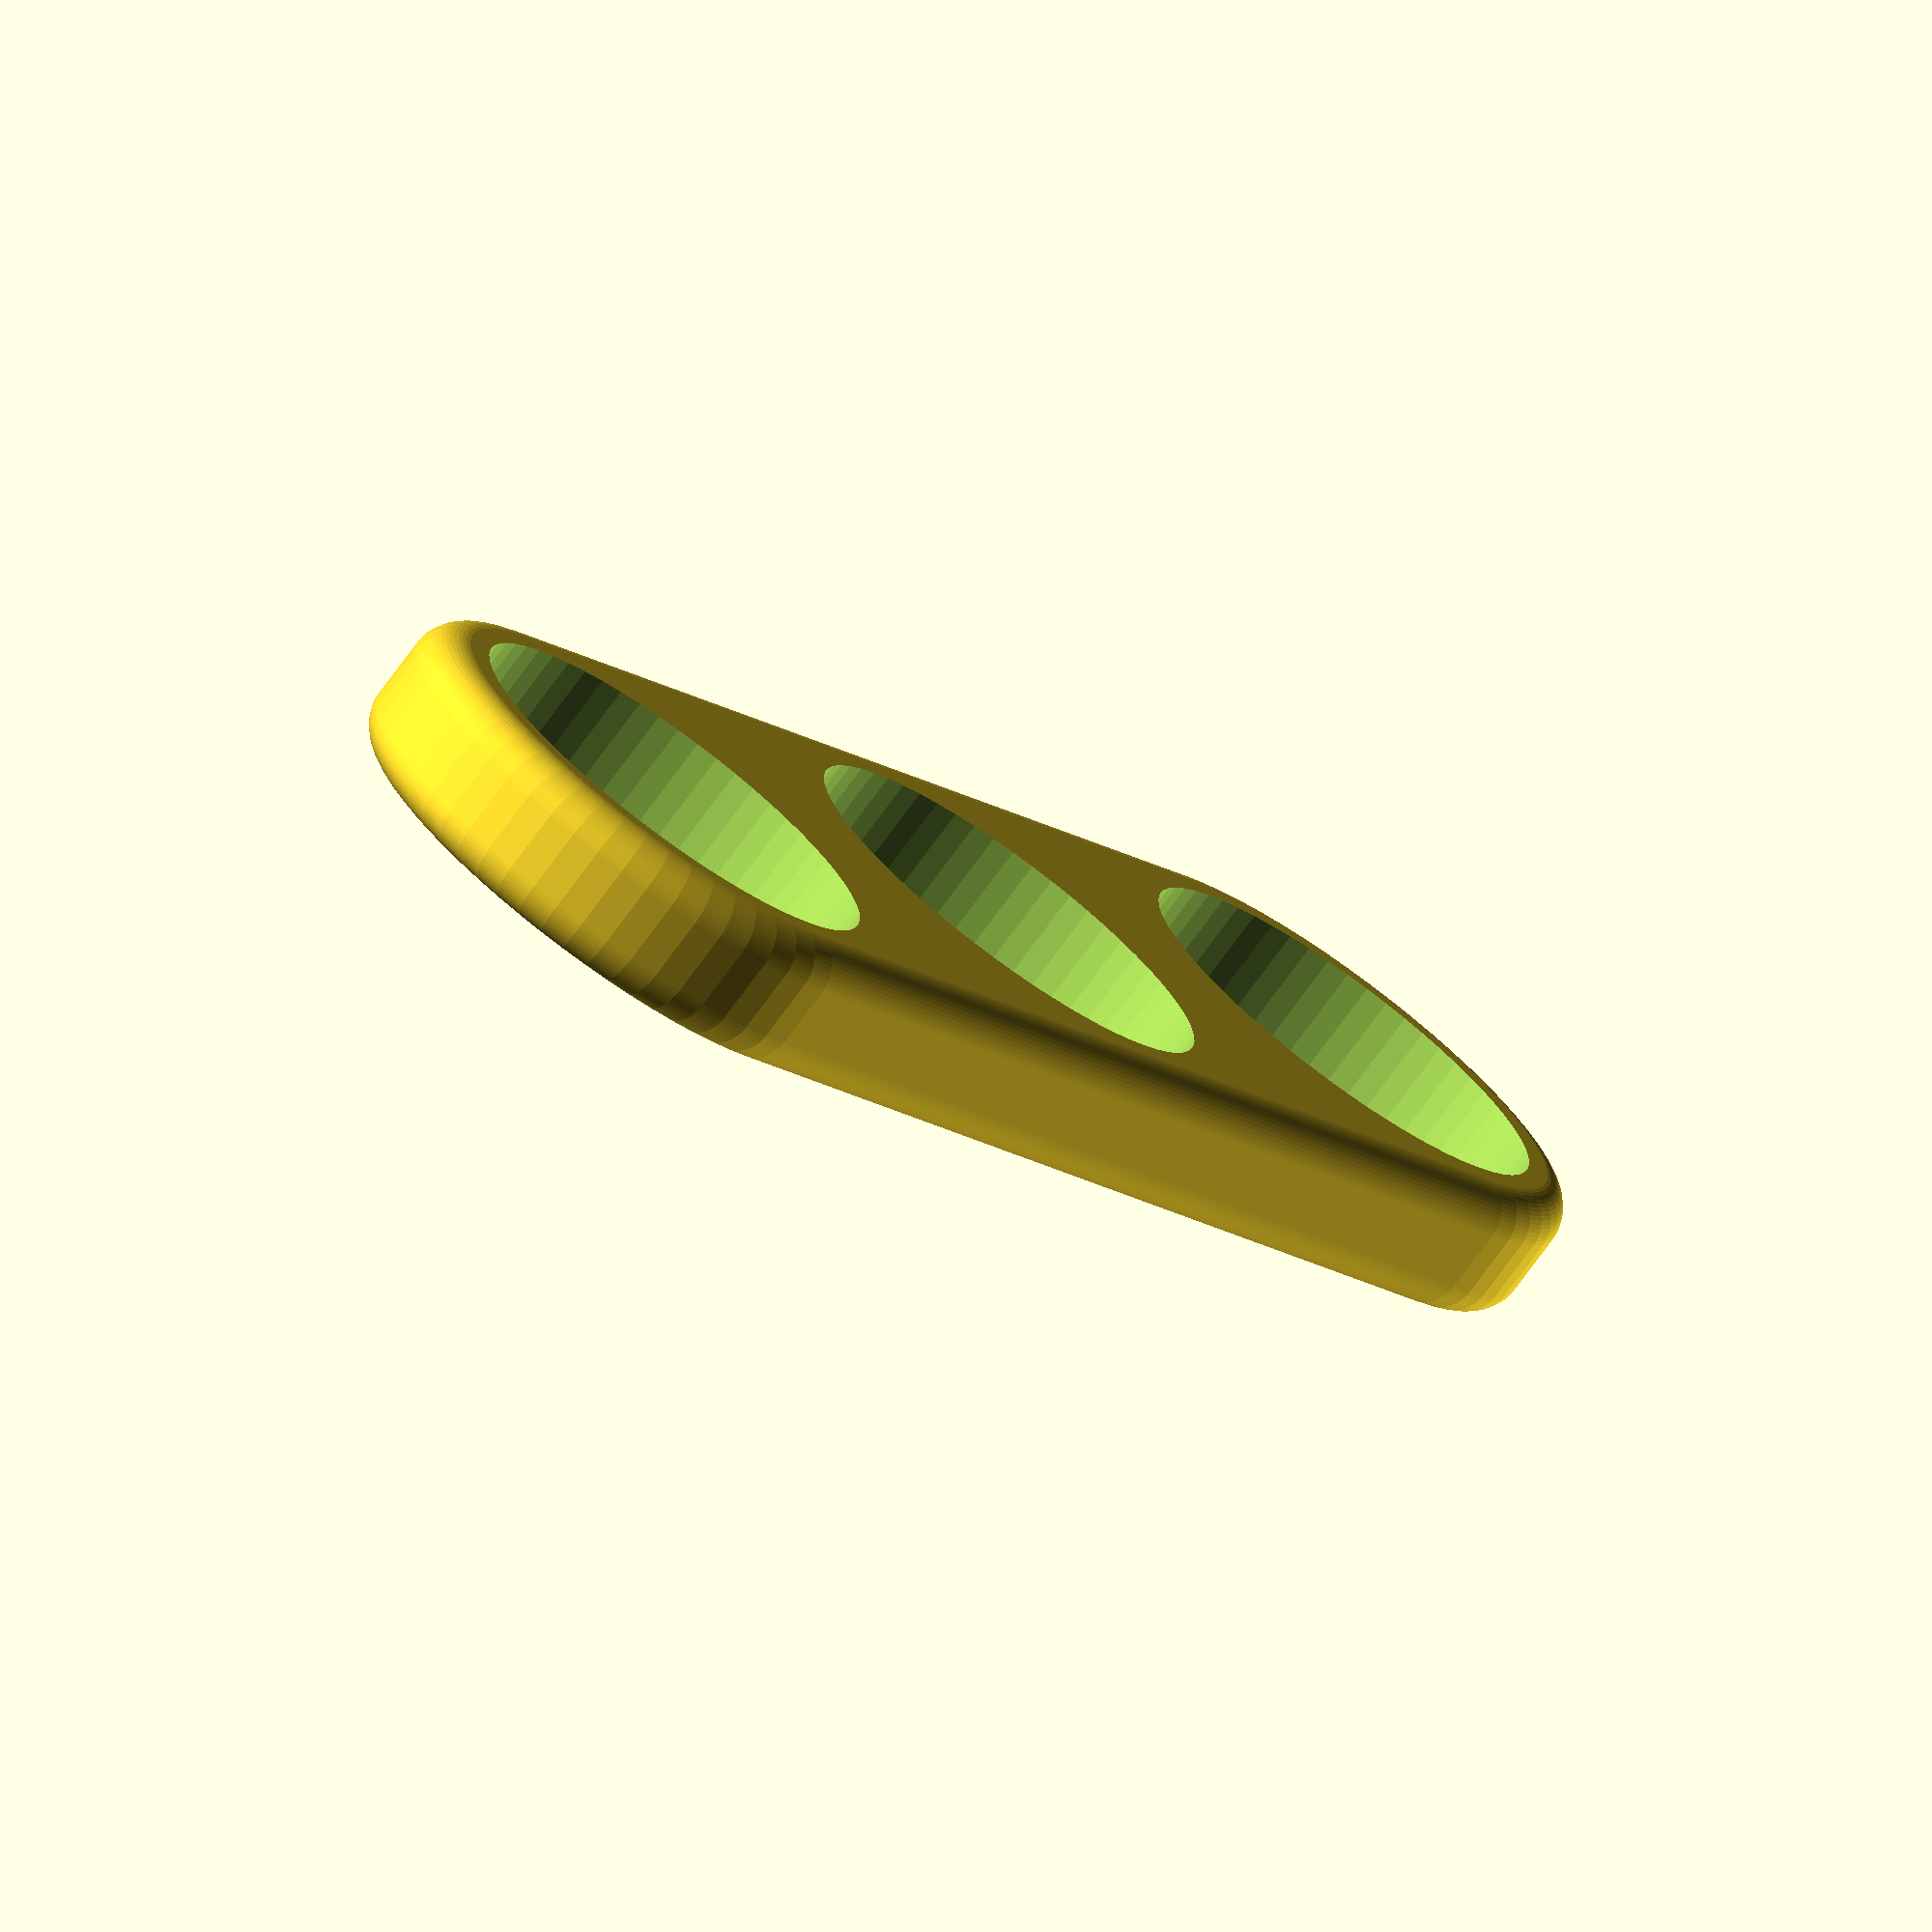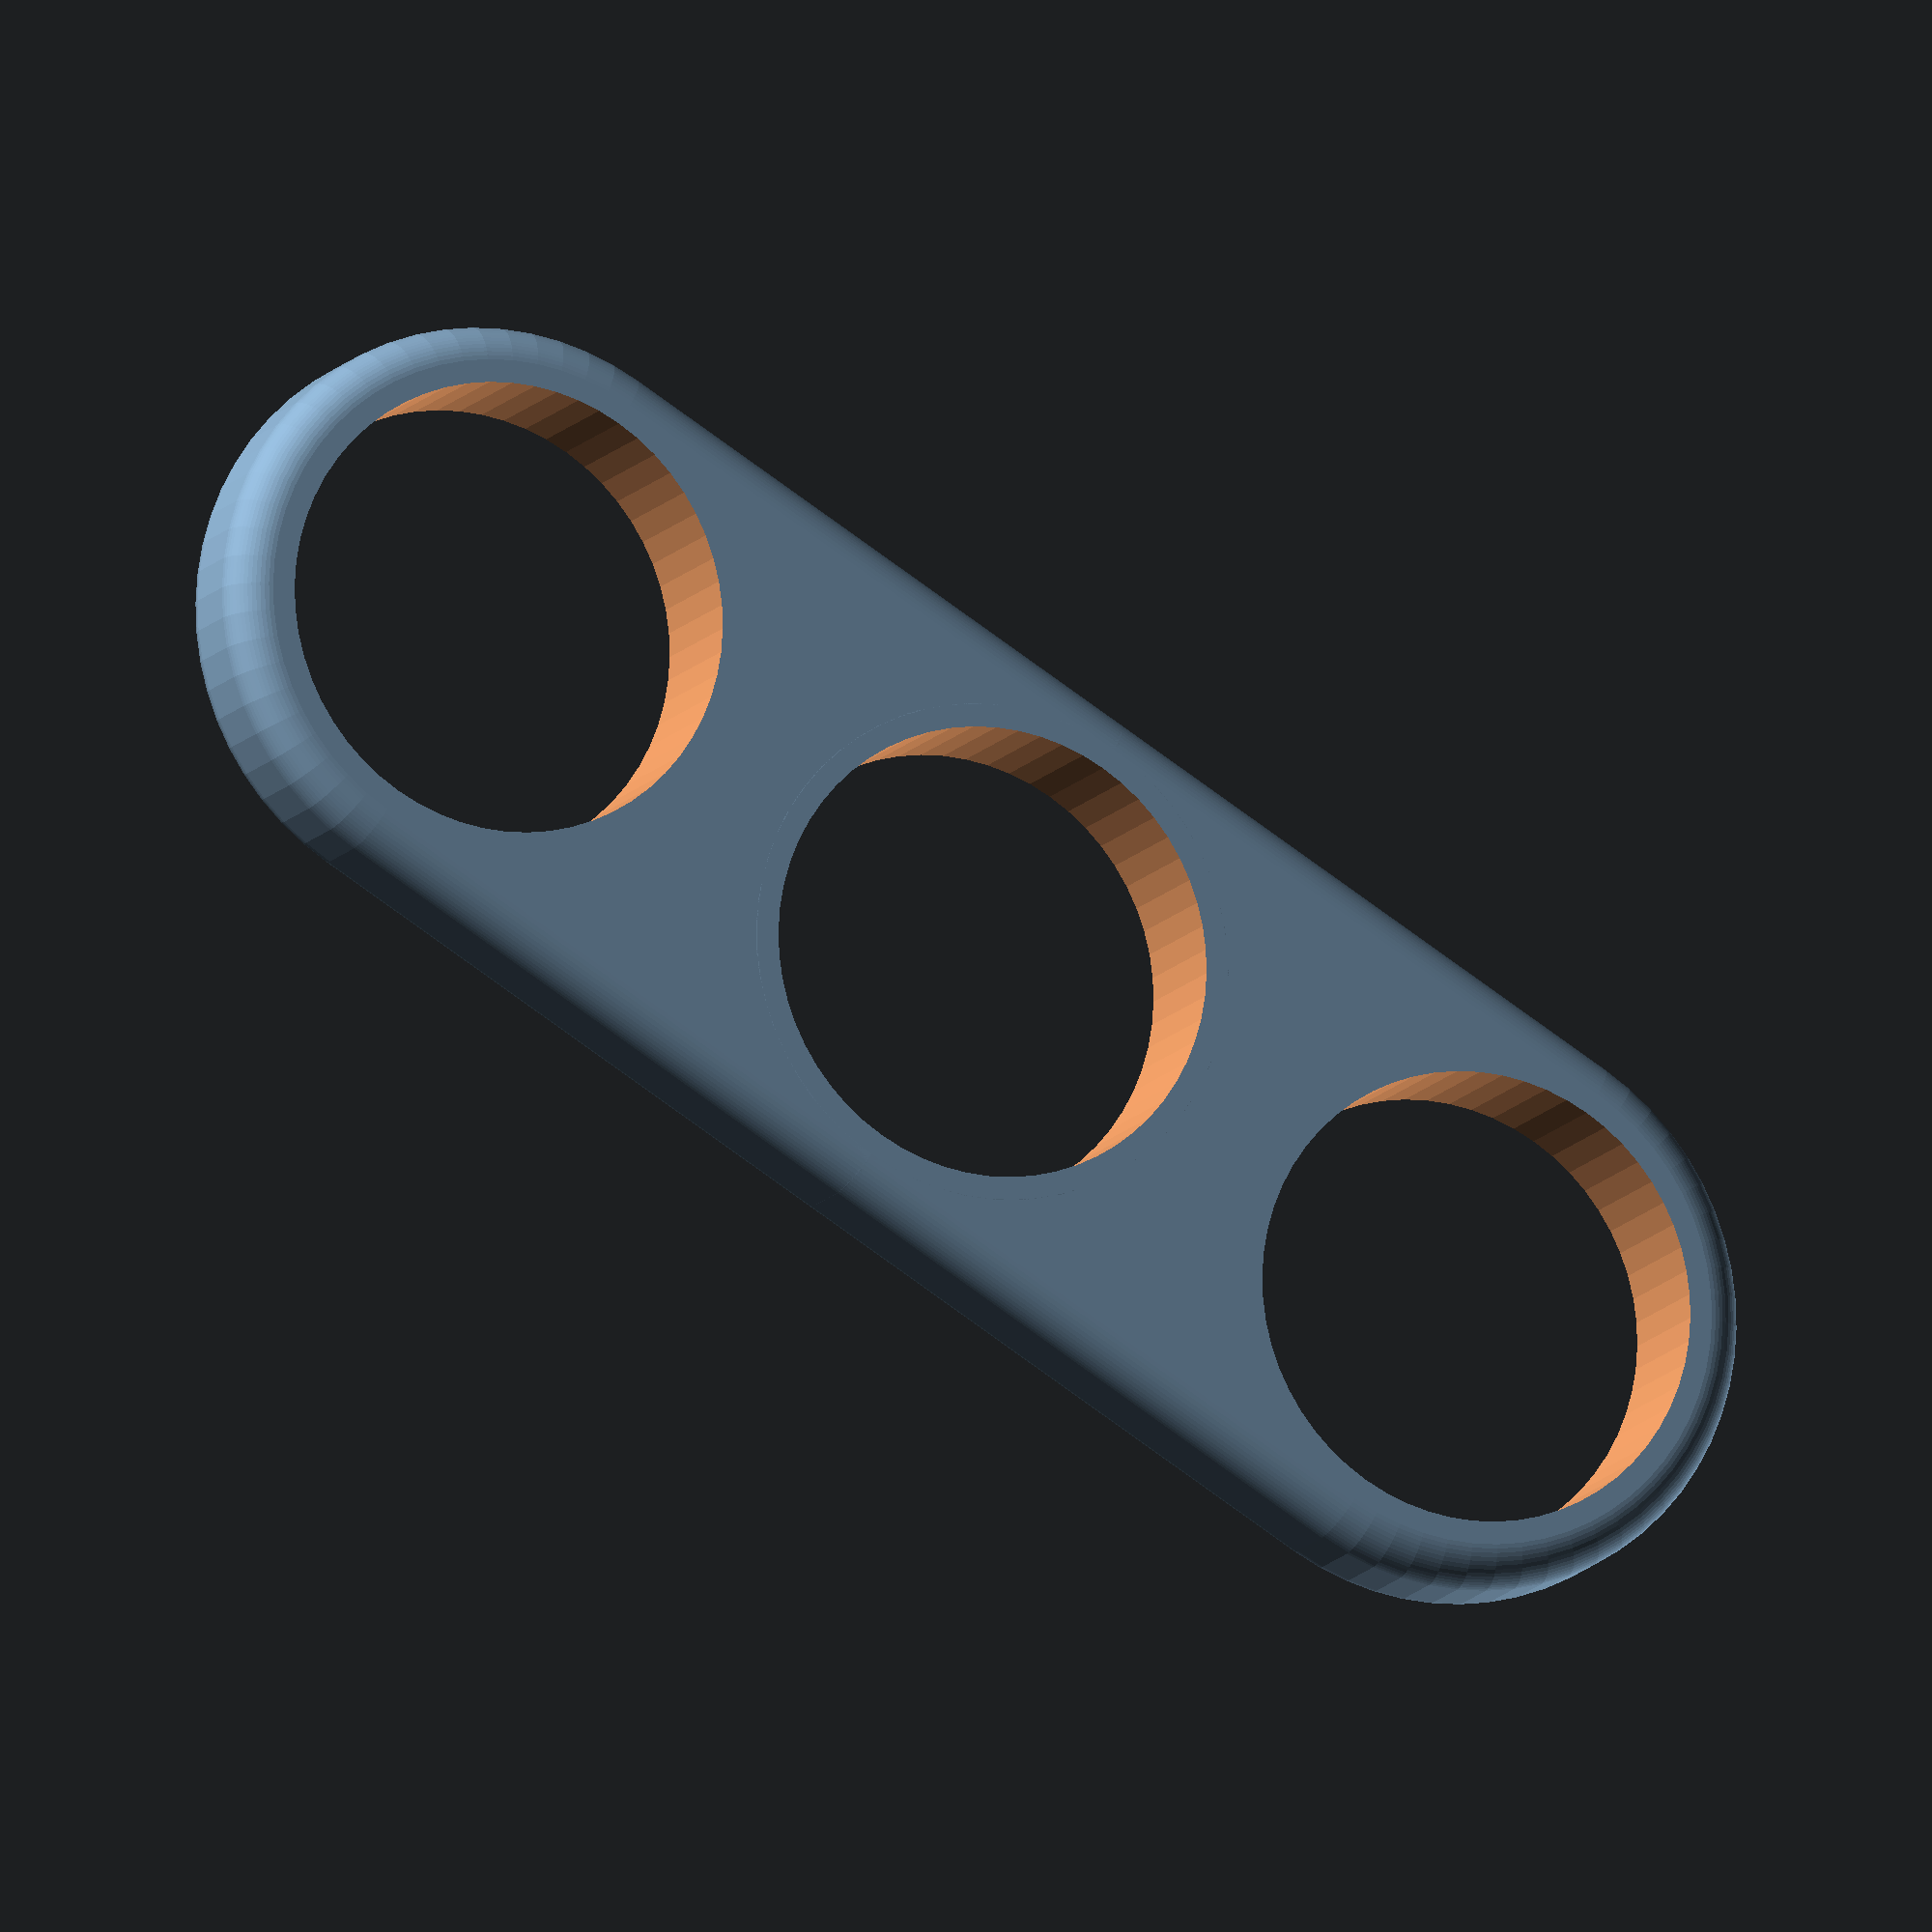
<openscad>
// lucina
// 2017-05-18

// preview[view:south, tilt:top]

// the number of rays
rays = 2; //[1,2,3,4,5,6]

// the weights per ray
numWeights = 1;   //[1, 2, 3, 4]

// mm to extend ray if only 1 weight per ray
extra = 4;  //[0:1:20]

// the type of weight
//whichWeight = "3/8 hex nut";   
whichWeight = "608 bearing";   
//[608 bearing, 5/16 hex nut, 3/8 hex nut, 1/2 hex nut, M8 hex nut, M10 hex nut, M12 hex nut, M4 square nut, penny, nickel, dime, quarter, 5/16 ball bearing, 3/8 ball bearing, 1/2 ball bearing, 5/8 ball bearing]

// corner radius in mm; > 0 causes timeout but Create Thing still works
radius = 2;  //[0:.5:3]

// taper the width of the rays with center bearing
taperedRays = "no";   //[yes, no]

// horizontal center bearing glue groove
bearingGlueGroove = 0;   //[0, .5, 1.0, 1.5]

// horizontal ray weights glue groove
weightsGlueGroove = 0;   //[0, .5, 1.0, 1.5]

/* [Hidden] */
$fn = 60;
x = 0; y = 1; z = 2;
thick = 3;
space = 3;

bearing = [22, 22, 7]; //608 bearing
sae = [.577*25.4, .5 * 25.4, 7]; // 5/16 hex nut
sae38 = [.650*25.4,.562*25.4, 7];	// 3/8 
sae12 = [.866*25.4, .75*25.4, 7];	// 1/2
metric = [15, 13, 7];   // M8 hex nut
metric10 = [19.6, 17, 7];   // M10 hex nut
metric12 = [21.9, 19, 7];   // M12 hex nut
metric4sq = [7, 7, 3.2];
penny = [19.05, 19.05,1.55];  //x4
nickel = [21.21, 21.21, 1.95]; //x3
dime = [17.91, 17.91, 1.35]; //x5
quarter = [24.26, 24.26, 1.75];  // x4
ball516 = [5/16*25.4, 5/16*25.4, 5/16*25.4];
ball38 = [3/8*25.4, 3/8*25.4, 3/8*25.4];
ball12 = [1/2*25.4, 1/2*25.4, 1/2*25.4];
ball58 = [5/8*25.4, 5/8*25.4, 5/8*25.4];

step = 360 / rays;
stop = (rays-1) * step;
weight = (whichWeight == "608 bearing") ? bearing :
   (whichWeight == "5/16 hex nut") ? sae :
   (whichWeight == "3/8 hex nut") ? sae38 :
   (whichWeight == "1/2 hex nut") ? sae12 :
   (whichWeight == "M8 hex nut") ? metric :
   (whichWeight == "M10 hex nut") ? metric10 :
   (whichWeight == "M12 hex nut") ? metric12 :
   (whichWeight == "M4 square nut") ? metric4sq :
   (whichWeight == "penny") ? penny :
   (whichWeight == "nickel") ? nickel :
   (whichWeight == "dime") ? dime :
   (whichWeight == "quarter") ? quarter :
   (whichWeight == "5/16 ball bearing") ? ball516 :
   (whichWeight == "3/8 ball bearing") ? ball38 :
   (whichWeight == "1/2 ball bearing") ? ball12 : ball58;
echo(whichWeight, weight[x], weight[y], weight[z]);
resolution = (whichWeight == "5/16 hex nut") ? 6 :
(whichWeight == "3/8 hex nut") ? 6 :
(whichWeight == "1/2 hex nut") ? 6 :
(whichWeight == "M8 hex nut") ? 6 :
(whichWeight == "M10 hex nut") ? 6 :
(whichWeight == "M12 hex nut") ? 6 :
(whichWeight == "M4 square nut") ? 4 : 60;
echo("resolution=", resolution);
rotation = (resolution == 6) ? 30 : 0;
echo("rotation=", rotation);


module node(rad, wt) {
   fcylinder(bearing[z], wt[x]+2*space, rad);
}

module fcylinder(z, x, rad) {
   minkowski() {
      cylinder(h=z-2*rad, d=x-2*rad, center=true);
      sphere(rad);
   }
}
module glueGroove(grooveHt, diam, res) {
   if ( res == 6 )
      rotate([0, 0, 30])
         cylinder(h=grooveHt, d=diam+2*grooveHt, $fn=res, center=true);
   if ( res == 4 )
      cube([diam+2*grooveHt, diam+2*grooveHt, grooveHt], center=true);
   if ( res == 60 )
      cylinder(h=grooveHt, d=diam+2*grooveHt, $fn=res, center=true);
}


difference() {
   union() {
     fcylinder(bearing[z], bearing[x]+2*thick, radius);
      for ( angle = [0 : step : stop] ) {
         rotate([0, 0, angle]) {
            if ( taperedRays == "yes" )
               hull() {
                 fcylinder(bearing[z], bearing[x]+2*thick, radius);
                 for ( n = [0 : 1 : numWeights-1] ) {
                   if ( numWeights == 1 && n == 0) {
                     translate([(bearing[x]+weight[y])/2 + thick + n*(weight[y] + space) + extra, 0, 0])
                        node(radius, weight);
                   }
                   else {
                     translate([(bearing[x]+weight[y])/2 + thick + n*(weight[y] + space), 0, 0])
                        node(radius, weight);
                   }
                 }
               }
            else
               hull() {
                  fcylinder(bearing[z], weight[x]+2*thick, radius);
   
                 for ( n = [0 : 1 : numWeights-1] ) {
                   if ( numWeights == 1 && n == 0) {
                     translate([(bearing[x]+weight[y])/2 + thick + n*(weight[y] + space) + extra, 0, 0])
                        node(radius, weight);
                   }
                   else {
                     translate([(bearing[x]+weight[y])/2 + thick + n*(weight[y] + space), 0, 0])
                        node(radius, weight);
                   }
                 }
           }
         }
      }
   }
   // holes
   union() {
      if ( bearingGlueGroove > 0 ) {
         glueGroove(bearingGlueGroove, bearing[x], 60);
      }
      cylinder(h=2*bearing[z], d=bearing[x], center=true);
      for ( angle = [0 : step : stop] ) {
         rotate([0, 0, angle]) {
            for ( n = [0 : 1 : numWeights-1] ) {
               if ( numWeights == 1 && n == 0 ) {
                  translate([(bearing[x]+weight[y])/2 + thick + n*(weight[y] + space) + extra, 0, 0]) 
                     union() {
                        if ( resolution == 4 )
                           cube([weight[x], weight[y], 2*bearing[z]], center=true);
                        else
                           rotate([0, 0, rotation])
                              cylinder(h=2*bearing[z], d=weight[x], center=true, $fn=resolution);
                        if ( weightsGlueGroove > 0 ) {
                           glueGroove(weightsGlueGroove, weight[x], resolution);
                        }
                     }
               }
               else {
                  translate([(bearing[x]+weight[y])/2 + thick + n*(weight[y] + space), 0, 0])
                     union() {
                        if ( resolution == 4 )
                           cube([weight[x], weight[y], 2*bearing[z]], center=true);
                        else
                           rotate([0, 0, rotation])
                              cylinder(h=2*bearing[z], d=weight[x], center=true, $fn=resolution);
                        if ( weightsGlueGroove > 0 ) {
                           glueGroove(weightsGlueGroove, weight[x], resolution);
                     }
                  }
               }
            }
         }
      }
   }
}

</openscad>
<views>
elev=255.0 azim=46.8 roll=36.2 proj=o view=solid
elev=192.1 azim=149.0 roll=21.3 proj=o view=solid
</views>
